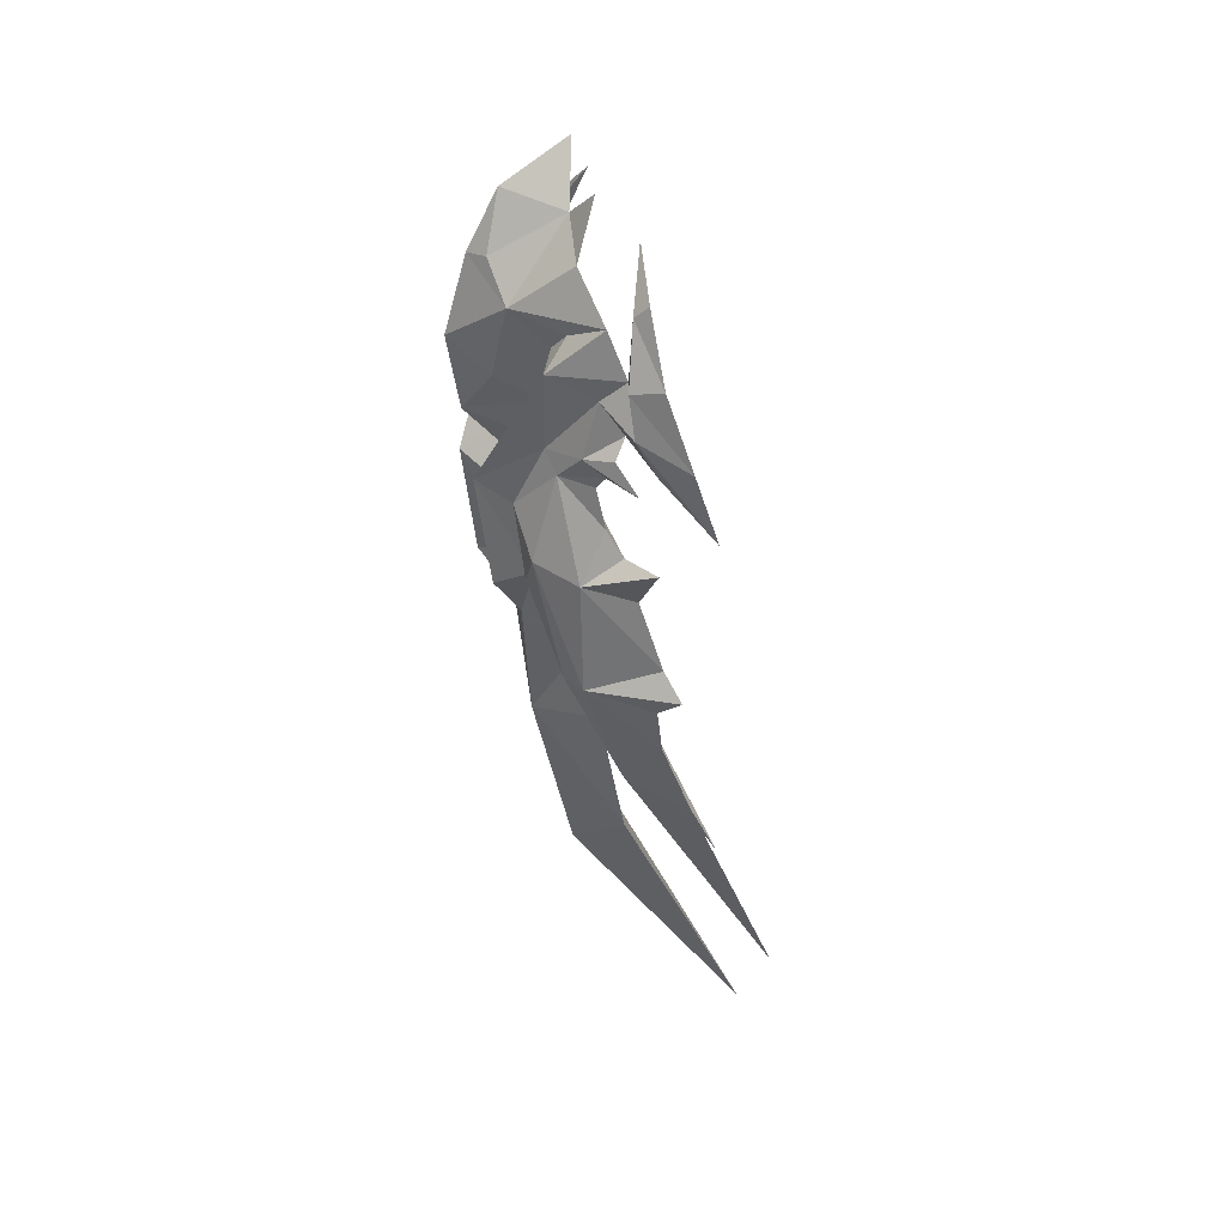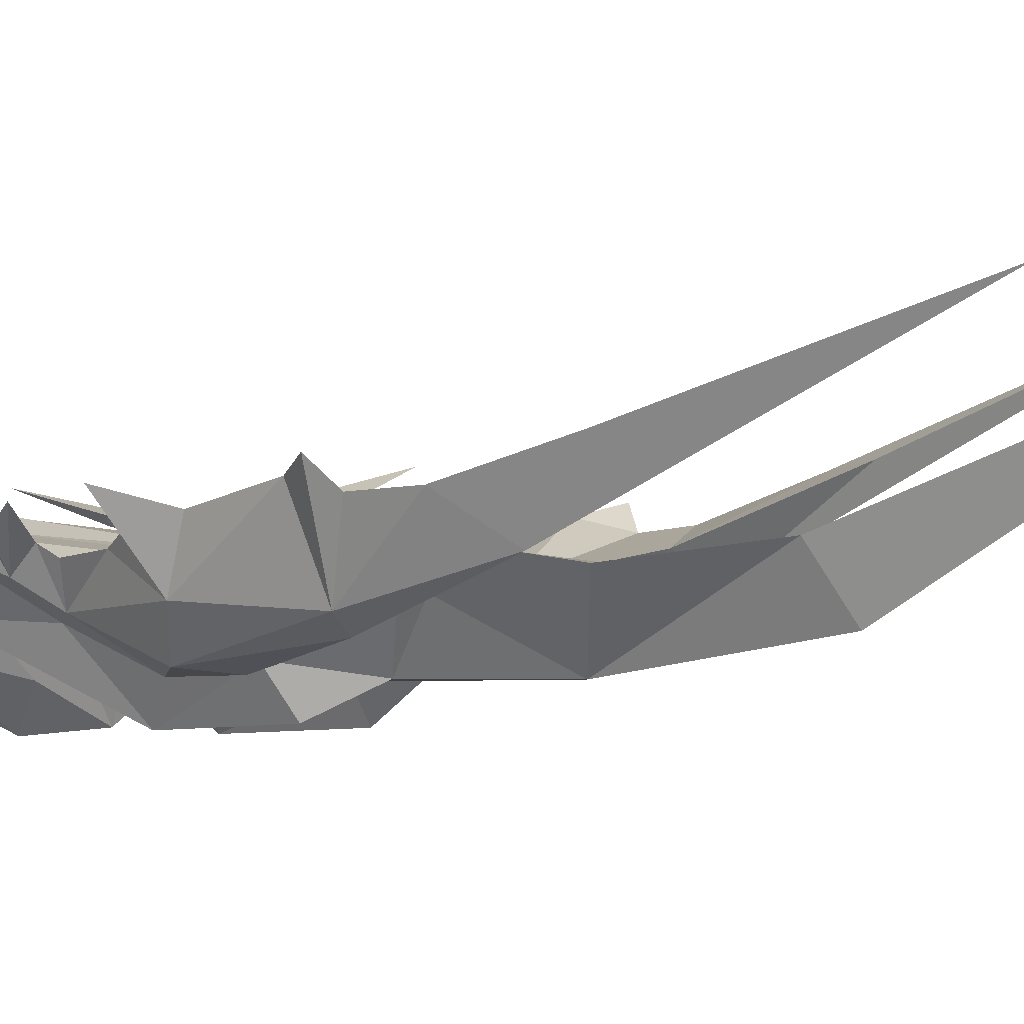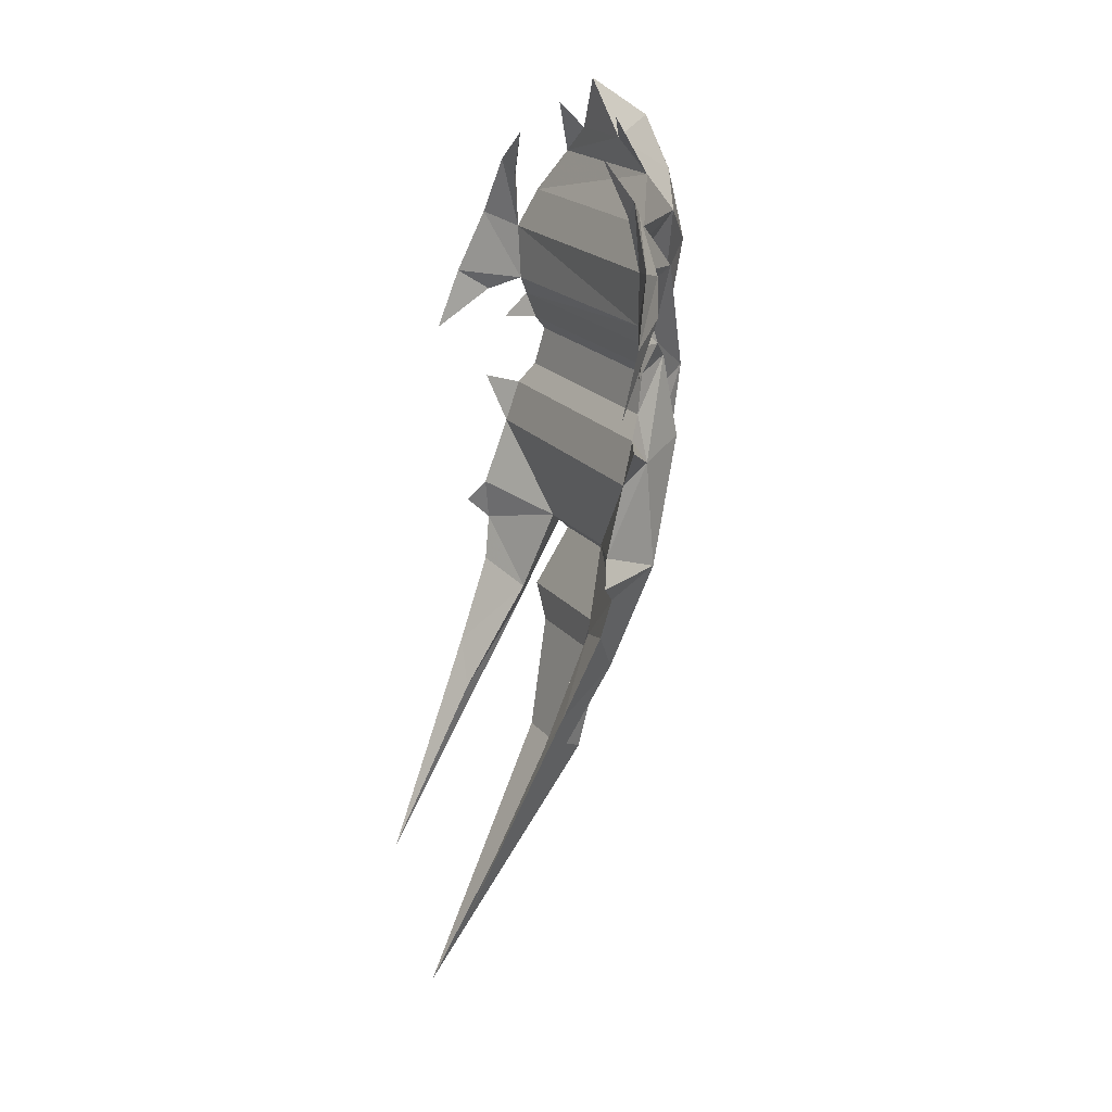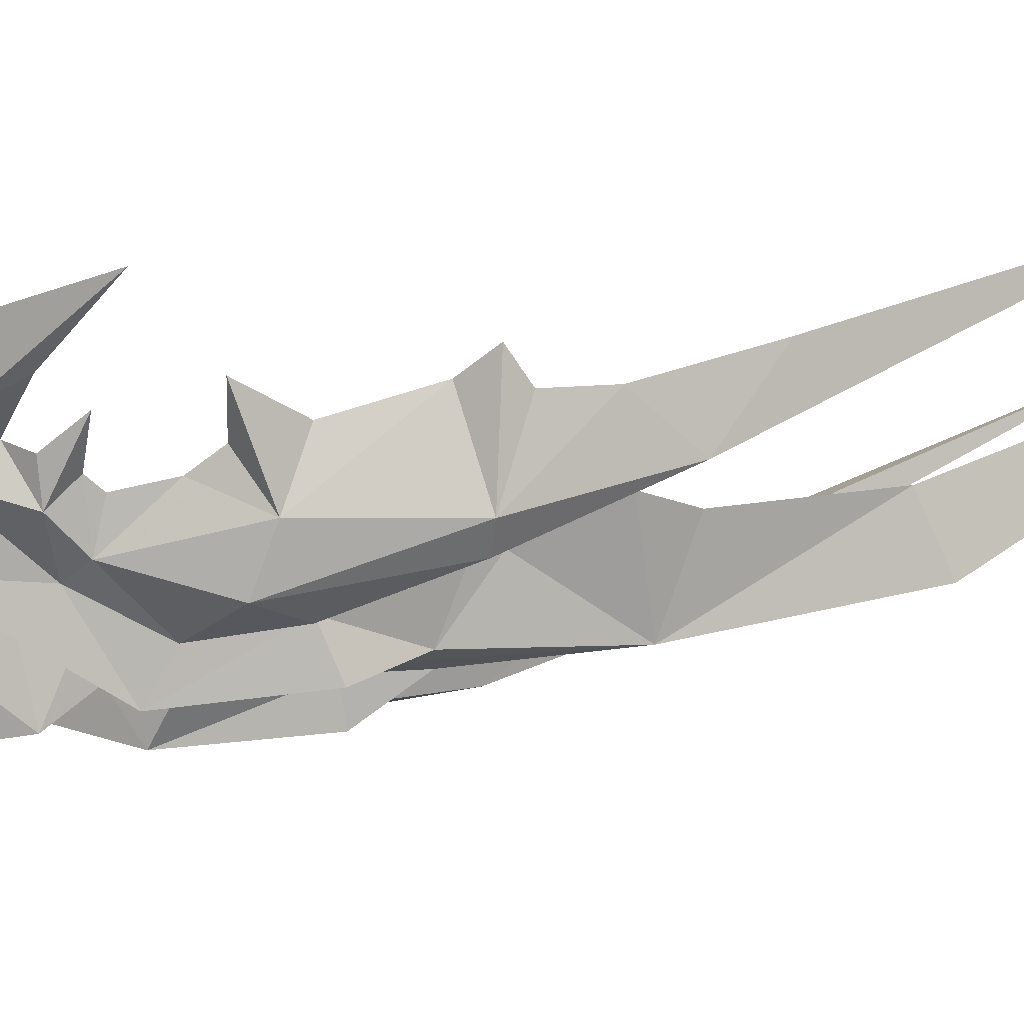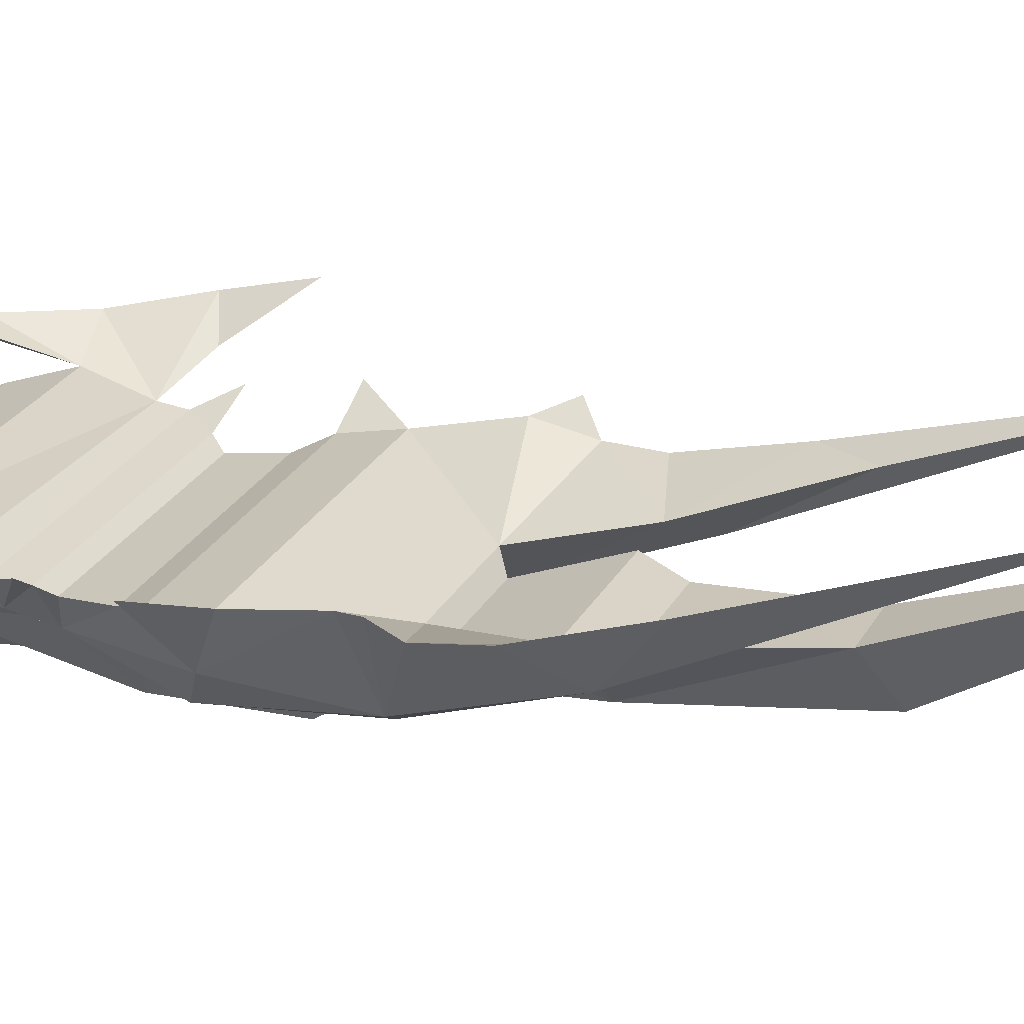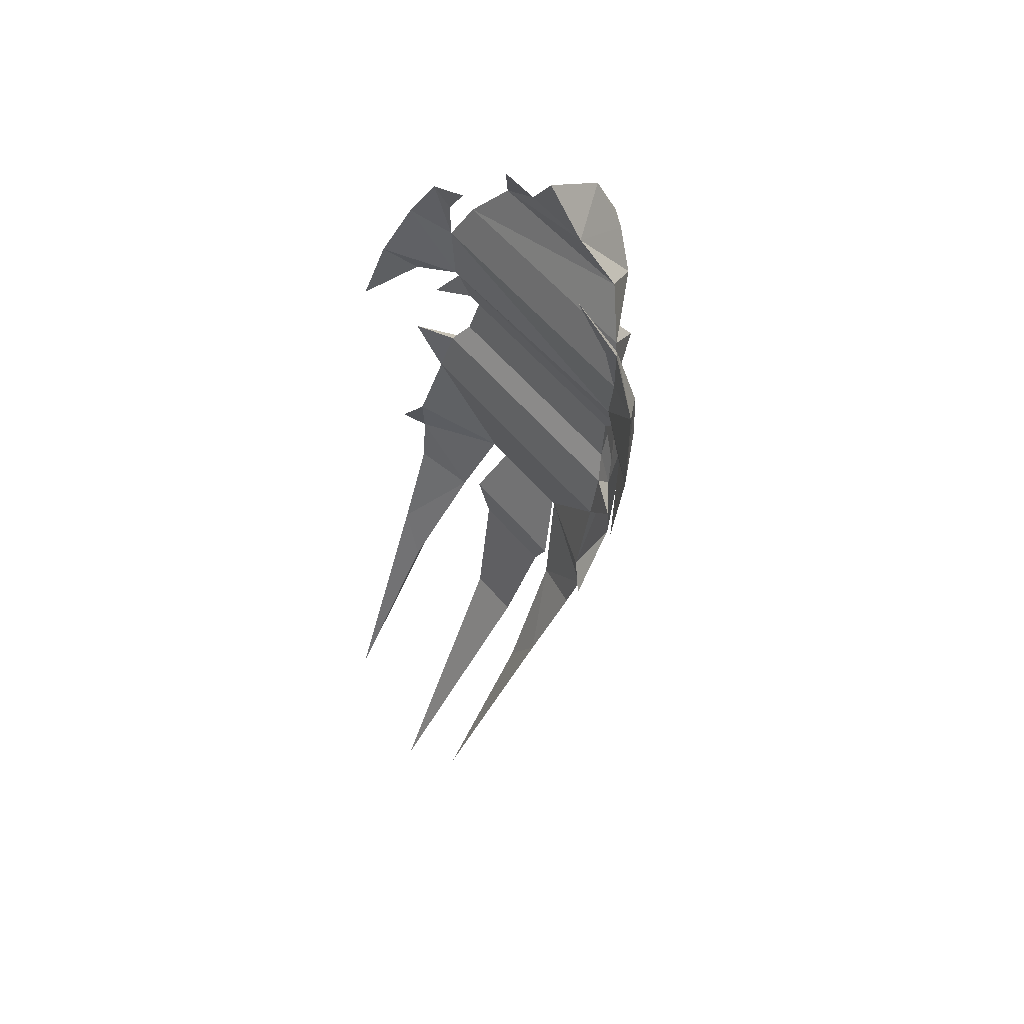
<metadata>
{"format":"obj","ext":"obj","renderer":"f3d","projection":"perspective","resolution":1024,"background":"white","views":[{"elev":37.9,"azim":83.9,"up":"+Z"},{"elev":5.2,"azim":119.5,"up":"+Y"},{"elev":14.7,"azim":-109.5,"up":"+Z"},{"elev":-14.8,"azim":82.7,"up":"+Y"},{"elev":34.6,"azim":106.9,"up":"+Y"},{"elev":51.6,"azim":-121.2,"up":"+Z"}]}
</metadata>
<code>
g common_RightHandItem_12060
v -9.168 -2.253 7.778
v -8.322 -1.699 9.606
v -9.457 -2.51 7.918
v -7.524 -3.662 7.032
v -6.7 -3.84 6.446
v -6.402 -4.954 7.714
v -6.475 -2.957 10.12
v -5.632 -5.096 8.987
v -5.086 -4.47 10.77
v -4.796 -5.436 8.956
v -8.722 -2.981 7.45
v -7.303 -2.537 10.82
v -7.745 -3.458 9.006
v -4.452 -6.153 6.558
v -5.126 -4.224 3.414
v -4.284 -5.784 4.206
v -5.888 -3.831 4.608
v -5.366 -5.166 5.429
v -7.498 -4.427 6.025
v -9.224 -2.633 6.038
v -11.56 -1.173 1.756
v -10.23 -2.306 3.486
v -10.12 -2.908 4.66
v -9.956 -2.961 5.986
v -6.974 -4.955 0.2225
v -6.829 -4.173 -3.869
v -6.039 -4.83 -0.8696
v -5.252 -3.002 -4.034
v -4.303 -4.43 -2.708
v -5.787 -2.688 -3.707
v -6.439 -1.986 -6.677
v -7.152 -2.545 -7.665
v -5.166 -2.297 -7.516
v -3.524 -4.053 -6.551
v -5.851 -2.293 -6.356
v -3.299 2.907 -20.37
v -3.215 -2.834 -11.96
v -4.383 -1.487 -11.26
v -6.675 2.58 -16.56
v -7.789 -0.5723 -9.184
v -6.802 -0.2352 -10.58
v -5.068 -5.874 2.3
v -5.797 -4.666 1.615
v -5.783 -4.508 -0.7503
v -8.311 -1.733 -6.268
v -8.7 -1.98 -4.844
v -7.677 -3.87 -4.091
v -9.39 -1.477 -4.278
v -8.781 -1.75 -3.378
v -8.525 -2.721 0.4467
v -9.853 -2.258 0.3133
v -8.2 -3.389 -0.3879
v -8.115 -3.068 1.244
v -7.308 -4.291 3.048
v -7.994 -3.259 2.572
v -8.311 -3.062 2.931
v -10.79 -2.244 6.178
v -11.4 -1.752 3.879
v -9.874 -2.185 8.303
v -8.733 -2.816 4.256
v -8.539 -3.029 5.369
v -8.893 -3.005 3.63
v -9.455 -2.556 2.631
v -8.183 -3.721 3.581
v -6.753 -4.119 3.529
v -3.905 -4.436 -1.773
v -4.34 -4.571 2.788
v -4.184 -4.95 1.793
v -4.909 -5.476 -1.227
v -4.477 -4.534 -1.026
v -1.148 -1.193 8.717
v -2.77 -0.8194 10.14
v -1.471 -1.033 8.518
v -3.214 -4.448 8.021
v -3.041 -3.26 6.797
v -2.435 -2.856 7.521
v -5.57 -2.389 11.99
v -4.205 -2.597 10.34
v -4.215 -4.894 9.11
v -1.587 -1.848 8.132
v -2.703 -2.546 9.507
v -3.577 -1.946 11.18
v -3.691 -4.901 5.59
v -3.46 -3.446 4.841
v -3.829 -4.019 3.538
v -2.038 -3.562 6.55
v -0.979 -1.327 6.831
v 0.1953 -1.274 5.652
v 0.3326 -0.6323 4.502
v 1.552 0.9051 3.016
v -0.1846 -1.412 6.925
v -2.359 -2.145 -3.378
v -3.396 -4.286 -2.621
v -2.702 -2.598 -3.789
v -0.4481 -1.482 -7.021
v -0.9009 -3.233 -3.299
v -1.389 -1.33 -6.212
v -2.355 -3.964 -0.4207
v -2.005 -4.205 -0.3896
v -1.927 -1.671 -5.979
v -3.524 -4.053 -6.551
v -2.351 -1.851 -7.246
v -2.634 -1.21 -11.09
v -0.04358 0.6552 -8.439
v -0.7549 3.518 -15.99
v -0.8855 0.7025 -10.01
v -3.171 -5.573 2.482
v -2.683 -4.468 1.872
v -1.286 -4.054 0.7694
v -1.742 -3.266 3.404
v 0.7001 0.1216 -3.308
v -0.2549 -2.699 -3.311
v 0.3105 -0.5615 -3.906
v -0.5646 -1.459 1.212
v -0.9895 -1.939 1.929
v -0.5259 -2.744 0.3168
v -1.122 -1.923 3.622
v -1.29 -2.197 3.217
v 1.186 0.2424 5.089
v 0.3347 -0.4812 7.247
v -0.9301 -0.7676 9.163
v -1.338 -2.098 6.032
v -1.086 -1.387 5.022
v -1.187 -2.605 4.267
v -0.1529 -1.082 3.525
v -0.7259 -1.712 4.413
v -2.342 -3.553 3.935
v 0.1805 -0.387 -5.452
v -2.785 -5.14 -1.023
v -3.494 -4.501 -0.9486
v -0.5646 -1.459 1.212
v 0.5575 -0.6078 1.314
v -0.3187 -1.072 -0.2109
v -0.1529 -1.082 3.525
v -1.122 -1.923 3.622
v -0.7259 -1.712 4.413
v -1.471 -1.033 8.518
v -2.77 -0.8194 10.14
v -0.9301 -0.7676 9.163
v -0.979 -1.327 6.831
v 0.3347 -0.4812 7.247
v -1.086 -1.387 5.022
v 0.3326 -0.6323 4.502
v 1.186 0.2424 5.089
v 1.552 0.9051 3.016
v 0.05031 -0.364 -2.531
v 0.7001 0.1216 -3.308
v 0.3105 -0.5615 -3.906
v -2.359 -2.145 -3.378
v -1.389 -1.33 -6.212
v 0.1805 -0.387 -5.452
v -0.04358 0.6552 -8.439
v -0.8855 0.7025 -10.01
v -0.7549 3.518 -15.99
v -8.609 -2.386 -1.008
v -9.853 -2.258 0.3133
v -8.525 -2.721 0.4467
v -8.893 -3.005 3.63
v -8.311 -3.062 2.931
v -9.455 -2.556 2.631
v -9.874 -2.185 8.303
v -8.322 -1.699 9.606
v -9.168 -2.253 7.778
v -10.79 -2.244 6.178
v -9.224 -2.633 6.038
v -8.733 -2.816 4.256
v -11.4 -1.752 3.879
v -10.23 -2.306 3.486
v -11.56 -1.173 1.756
v -8.7 -1.98 -4.844
v -9.39 -1.477 -4.278
v -8.781 -1.75 -3.378
v -8.311 -1.733 -6.268
v -6.439 -1.986 -6.677
v -5.787 -2.688 -3.707
v -6.802 -0.2352 -10.58
v -7.789 -0.5723 -9.184
v -6.675 2.58 -16.56
v -3.299 2.907 -20.37
v -4.383 -1.487 -11.26
v -2.634 -1.21 -11.09
v -4.205 -2.597 10.34
v -6.475 -2.957 10.12
v -5.57 -2.389 11.99
v -7.745 -3.458 9.006
v -2.703 -2.546 9.507
v -7.303 -2.537 10.82
v -3.577 -1.946 11.18
v -8.722 -2.981 7.45
v -1.587 -1.848 8.132
v -7.994 -3.259 2.572
v -1.29 -2.197 3.217
v -8.115 -3.068 1.244
v -0.9895 -1.939 1.929
v -5.252 -3.002 -4.034
v -2.702 -2.598 -3.789
v -5.851 -2.293 -6.356
v -1.927 -1.671 -5.979
v -5.166 -2.297 -7.516
v -2.351 -1.851 -7.246
v 0.05031 -0.364 -2.531
v -0.3187 -1.072 -0.2109
v 0.5575 -0.6078 1.314
v -8.609 -2.386 -1.008
f 1 2 3
f 4 5 6
f 7 8 9
f 10 9 8
f 8 7 6
f 11 4 6
f 12 13 7
f 6 7 13
f 14 10 6
f 8 6 10
f 15 16 17
f 18 17 16
f 5 17 18
f 5 4 19
f 11 20 19
f 21 22 23
f 24 20 3
f 1 3 20
f 25 26 27
f 28 29 30
f 31 26 32
f 27 26 30
f 33 34 35
f 28 35 34
f 36 37 38
f 29 28 34
f 39 32 40
f 39 41 32
f 30 26 31
f 41 31 32
f 17 19 15
f 42 15 19
f 43 25 27
f 29 44 30
f 14 6 18
f 45 32 46
f 47 46 32
f 48 46 47
f 49 48 47
f 50 51 52
f 53 50 52
f 54 52 25
f 55 54 56
f 52 47 25
f 26 25 47
f 57 58 24
f 23 24 58
f 59 57 3
f 24 3 57
f 59 3 2
f 60 61 23
f 37 34 38
f 33 38 34
f 14 18 16
f 44 42 43
f 62 63 64
f 19 65 42
f 63 56 64
f 64 54 65
f 60 62 64
f 58 21 23
f 56 54 64
f 23 20 24
f 40 32 45
f 66 29 34
f 67 16 15
f 61 60 64
f 68 67 15
f 6 5 18
f 5 19 17
f 43 42 65
f 22 60 23
f 61 20 23
f 4 11 19
f 20 61 19
f 61 65 19
f 69 42 44
f 69 44 29
f 69 29 70
f 69 70 42
f 68 42 70
f 15 42 68
f 70 66 68
f 70 29 66
f 71 72 73
f 74 75 76
f 77 9 78
f 74 78 79
f 74 76 80
f 74 81 78
f 82 78 81
f 79 10 74
f 14 74 10
f 83 16 84
f 85 84 16
f 83 84 75
f 86 76 75
f 86 87 80
f 88 89 90
f 73 87 71
f 91 71 87
f 92 93 94
f 95 96 97
f 98 92 99
f 100 101 102
f 101 100 94
f 103 37 36
f 93 101 94
f 104 95 105
f 95 106 105
f 97 96 92
f 95 97 106
f 107 86 85
f 84 85 86
f 108 109 110
f 92 98 93
f 83 74 14
f 111 112 113
f 114 115 116
f 117 110 118
f 88 119 91
f 120 91 119
f 91 120 71
f 121 71 120
f 72 71 121
f 88 122 123
f 102 101 103
f 37 103 101
f 16 83 14
f 108 107 98
f 124 125 126
f 107 127 86
f 124 117 125
f 127 110 124
f 124 126 123
f 88 90 119
f 124 110 117
f 91 87 88
f 128 95 104
f 101 93 66
f 85 16 67
f 124 123 122
f 85 67 68
f 83 75 74
f 84 86 75
f 127 107 108
f 88 123 89
f 88 87 122
f 86 80 76
f 86 122 87
f 86 127 122
f 98 107 129
f 93 98 129
f 130 93 129
f 68 130 107
f 129 107 130
f 68 107 85
f 68 66 130
f 66 93 130
f 131 132 133
f 134 135 136
f 137 138 139
f 137 139 140
f 141 140 139
f 140 141 142
f 143 144 145
f 146 147 148
f 149 148 150
f 151 150 148
f 151 152 150
f 153 150 152
f 152 154 153
f 155 156 157
f 158 159 160
f 161 162 163
f 164 161 165
f 163 165 161
f 164 166 167
f 168 167 166
f 169 167 168
f 170 171 172
f 173 170 174
f 175 174 170
f 176 177 174
f 173 174 177
f 176 178 177
f 179 180 181
f 182 183 184
f 185 183 186
f 182 186 183
f 183 185 187
f 186 182 188
f 189 185 190
f 186 190 185
f 165 189 140
f 190 140 189
f 142 166 140
f 165 140 166
f 141 144 142
f 143 142 144
f 166 164 165
f 158 166 136
f 142 136 166
f 159 158 135
f 136 135 158
f 191 159 192
f 135 192 159
f 193 191 194
f 192 194 191
f 157 193 131
f 194 131 193
f 155 157 133
f 131 133 157
f 149 146 148
f 175 155 149
f 133 149 155
f 172 175 170
f 155 175 172
f 149 133 146
f 195 175 196
f 149 196 175
f 197 195 198
f 196 198 195
f 199 197 200
f 198 200 197
f 181 180 200
f 199 200 180
f 95 128 112
f 113 112 128
f 201 202 116
f 202 203 116
f 111 201 112
f 96 95 112
f 203 114 116
f 26 47 32
f 51 204 52
f 118 110 115
f 116 110 109
f 55 53 54
f 65 54 43
f 127 108 110
f 49 47 52
f 109 112 116
f 65 61 64
f 127 124 122
f 81 74 80
f 13 11 6
f 112 201 116
f 204 49 52
f 115 110 116
f 53 52 54
f 98 99 108
f 54 25 43
f 109 108 99
f 109 99 96
f 96 99 92
f 96 112 109
f 44 43 27
f 44 27 30
f 10 79 9
f 78 9 79
f 77 7 9

</code>
